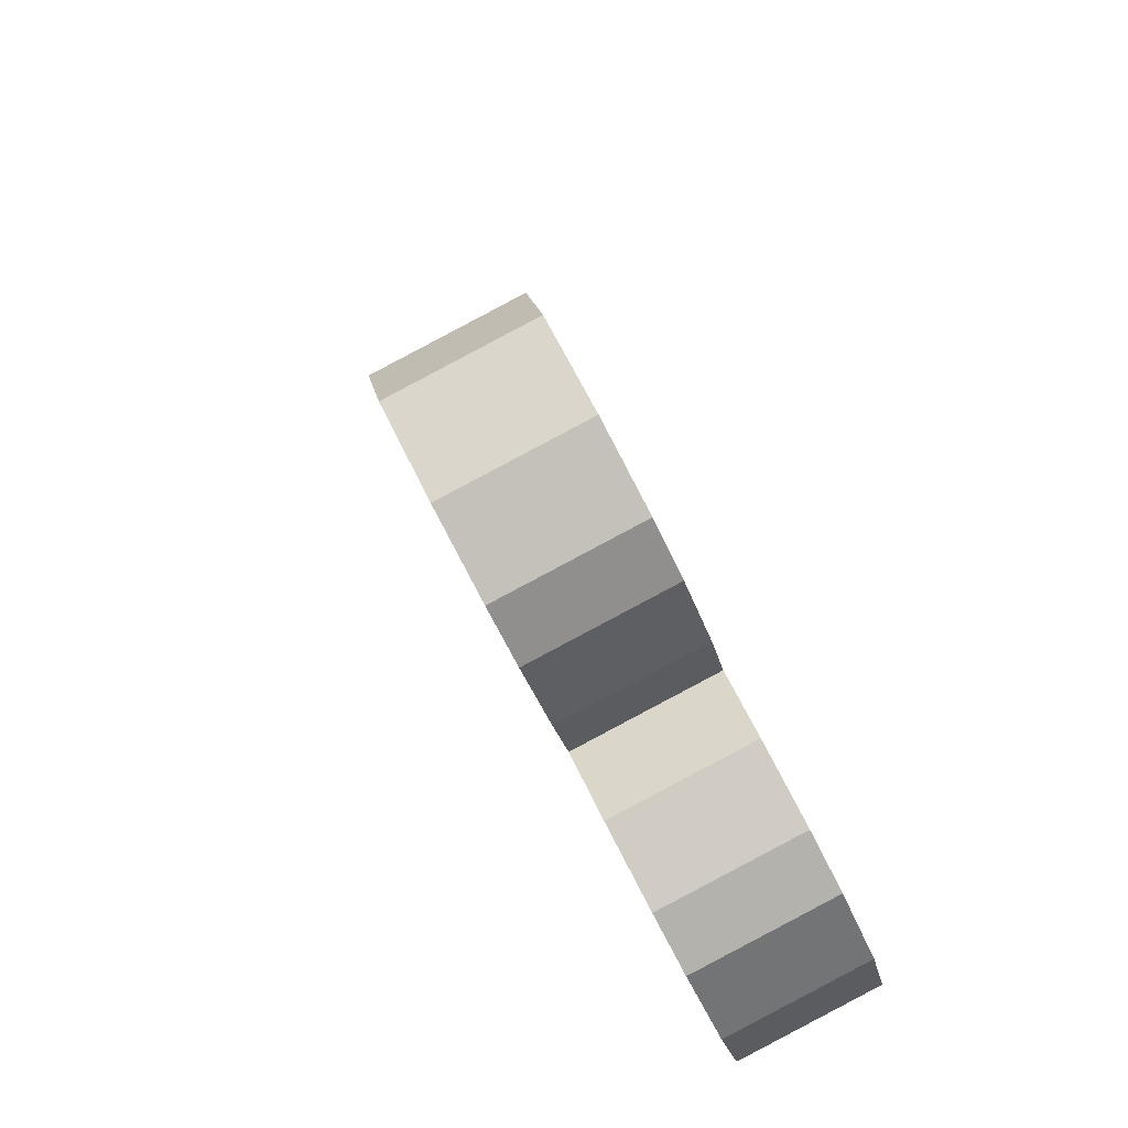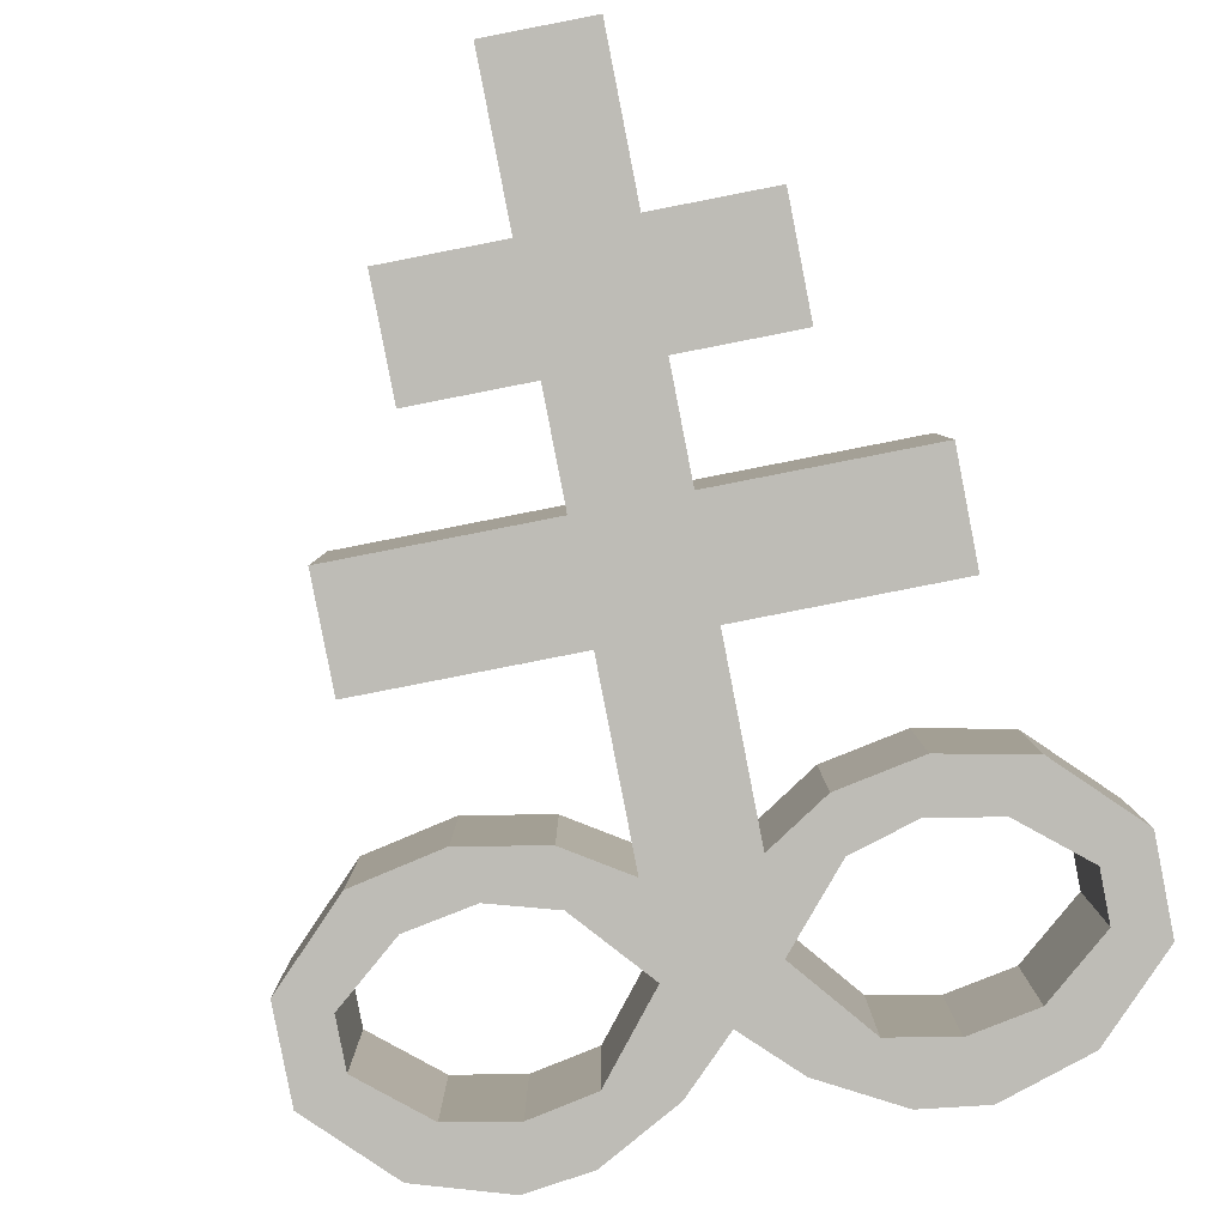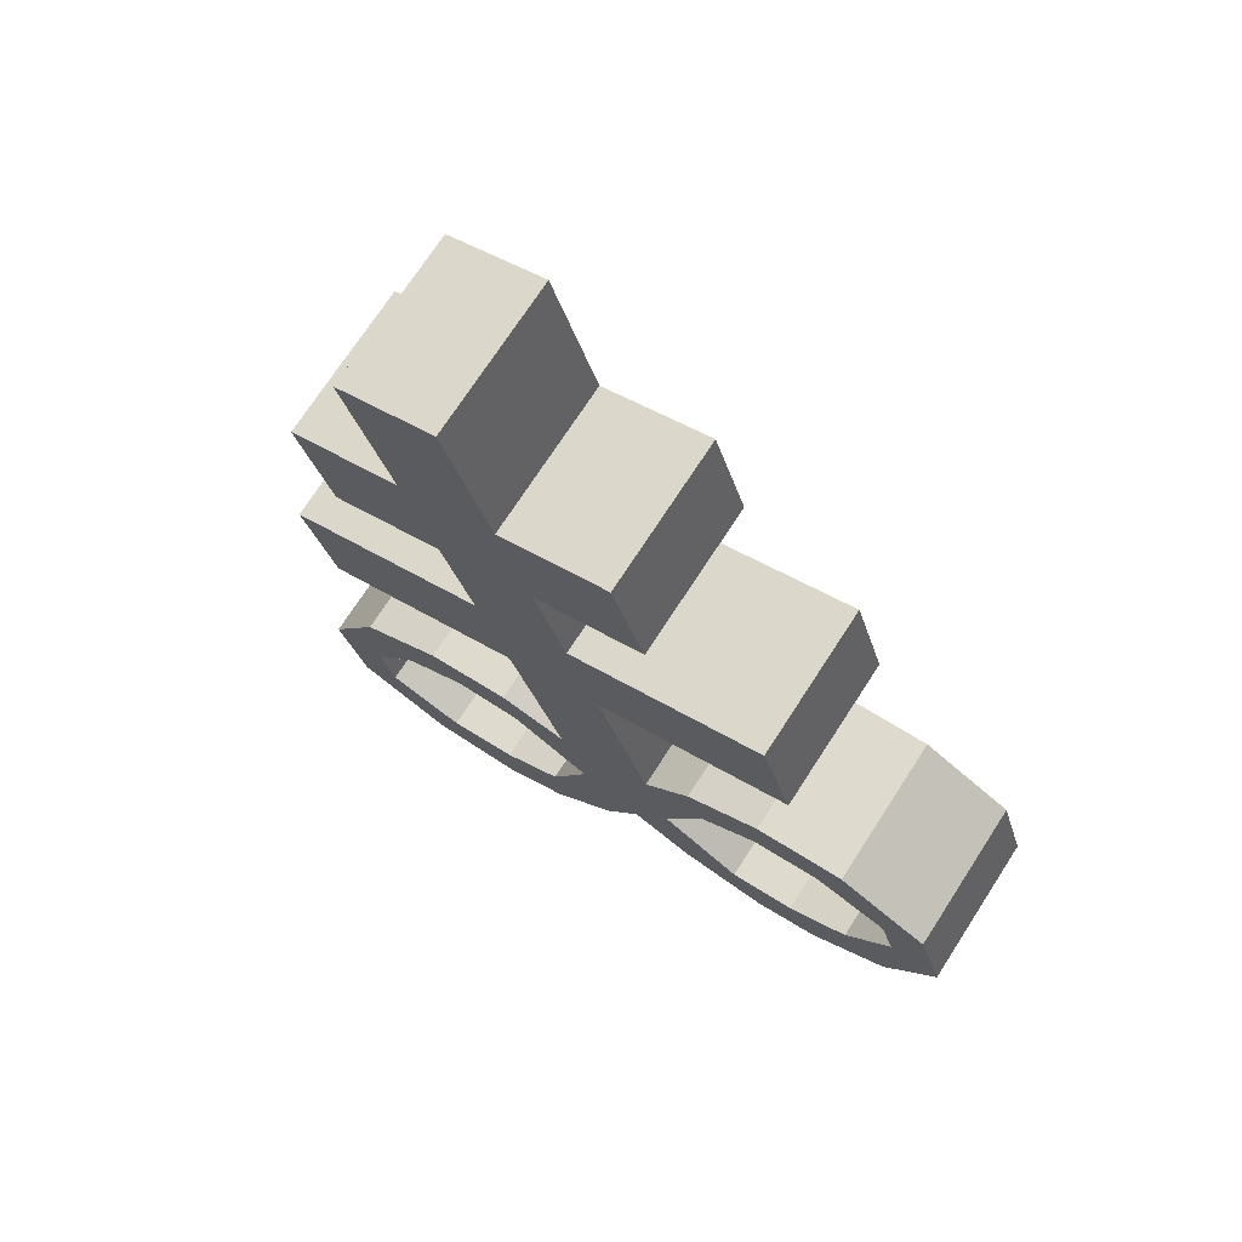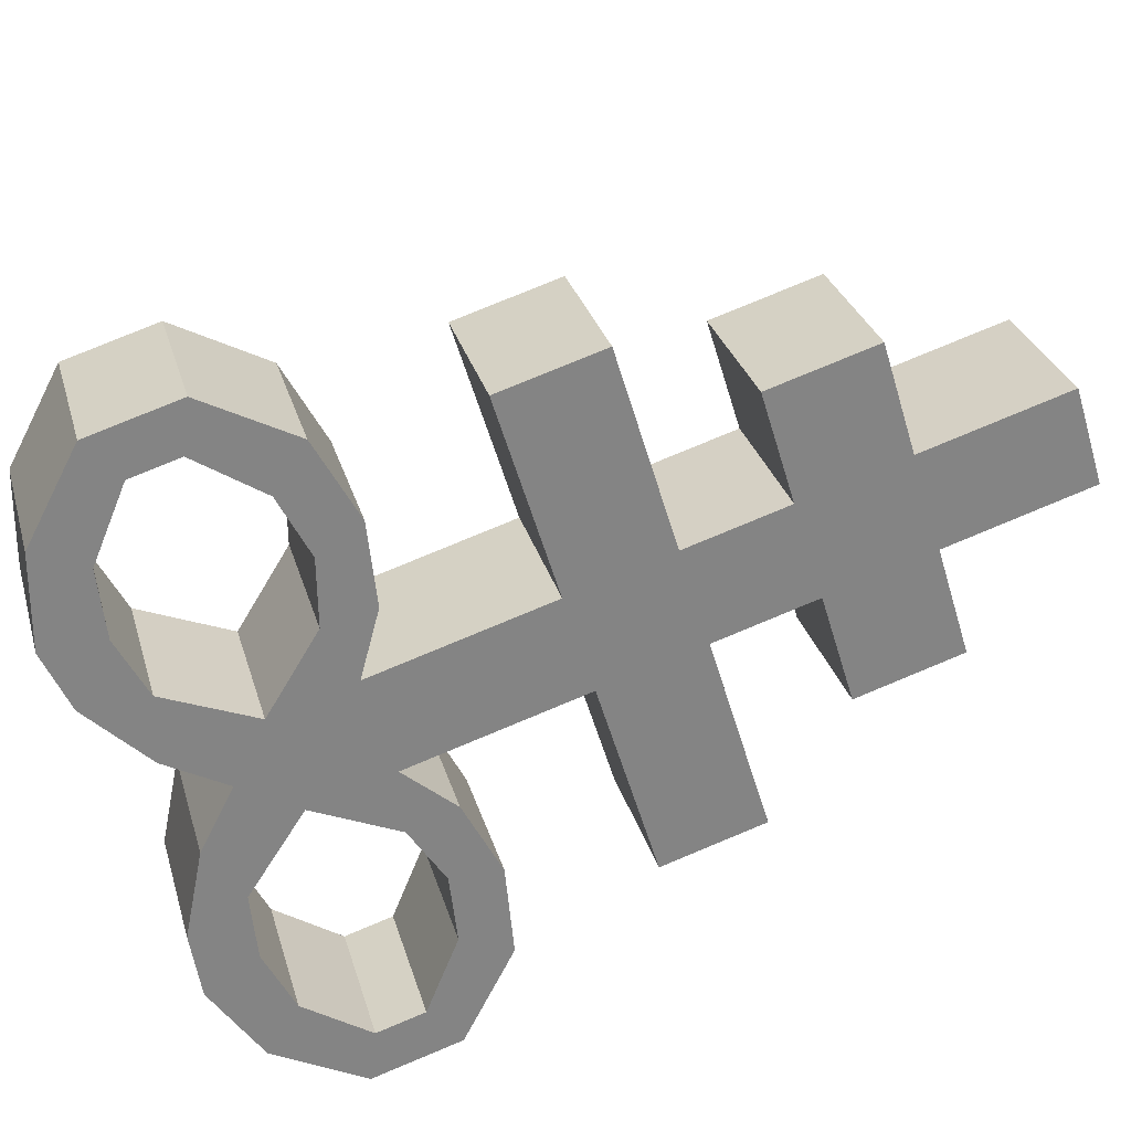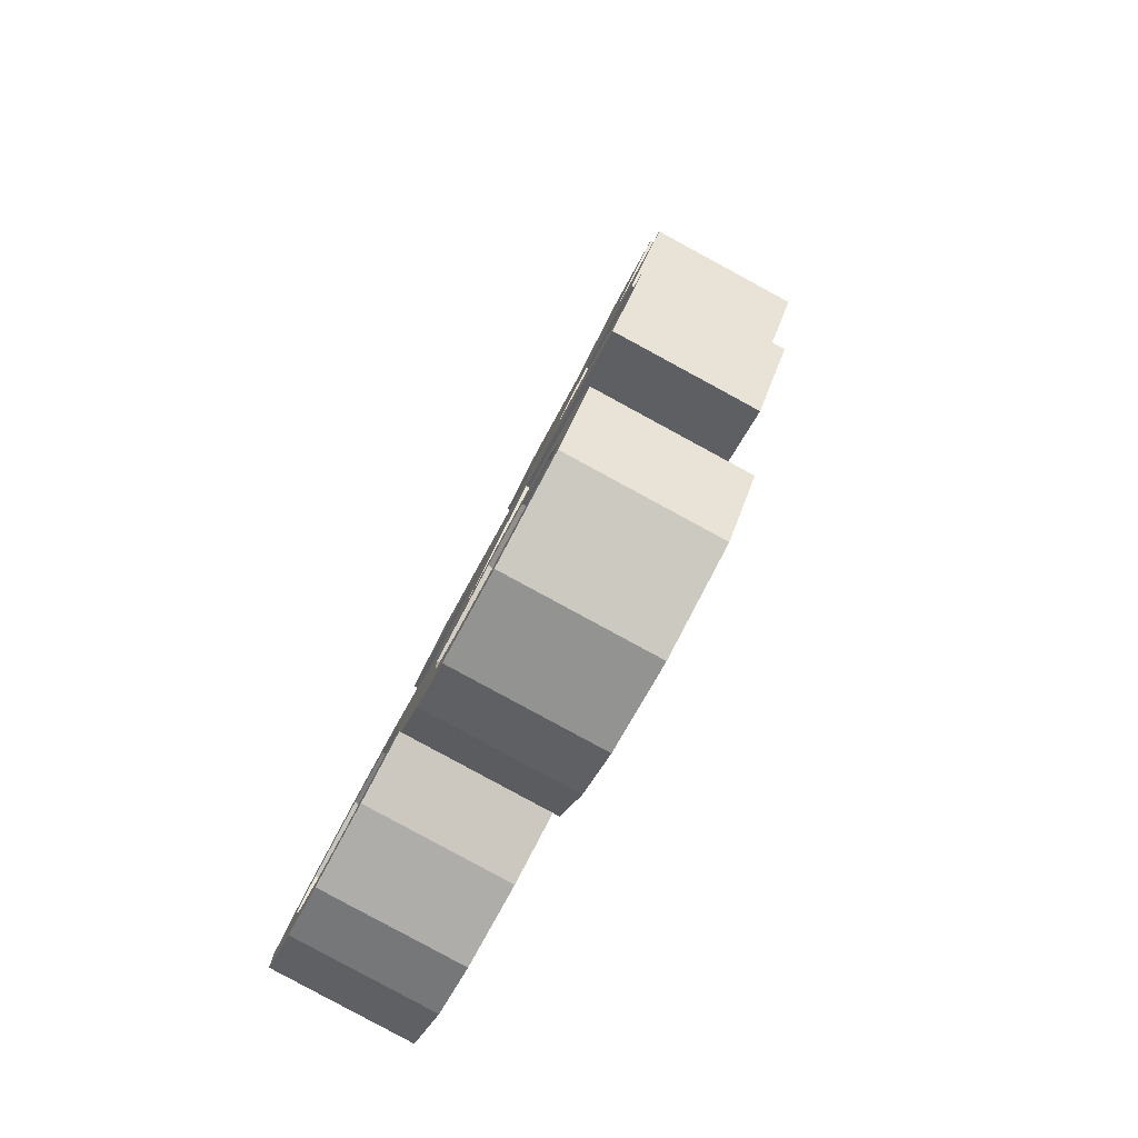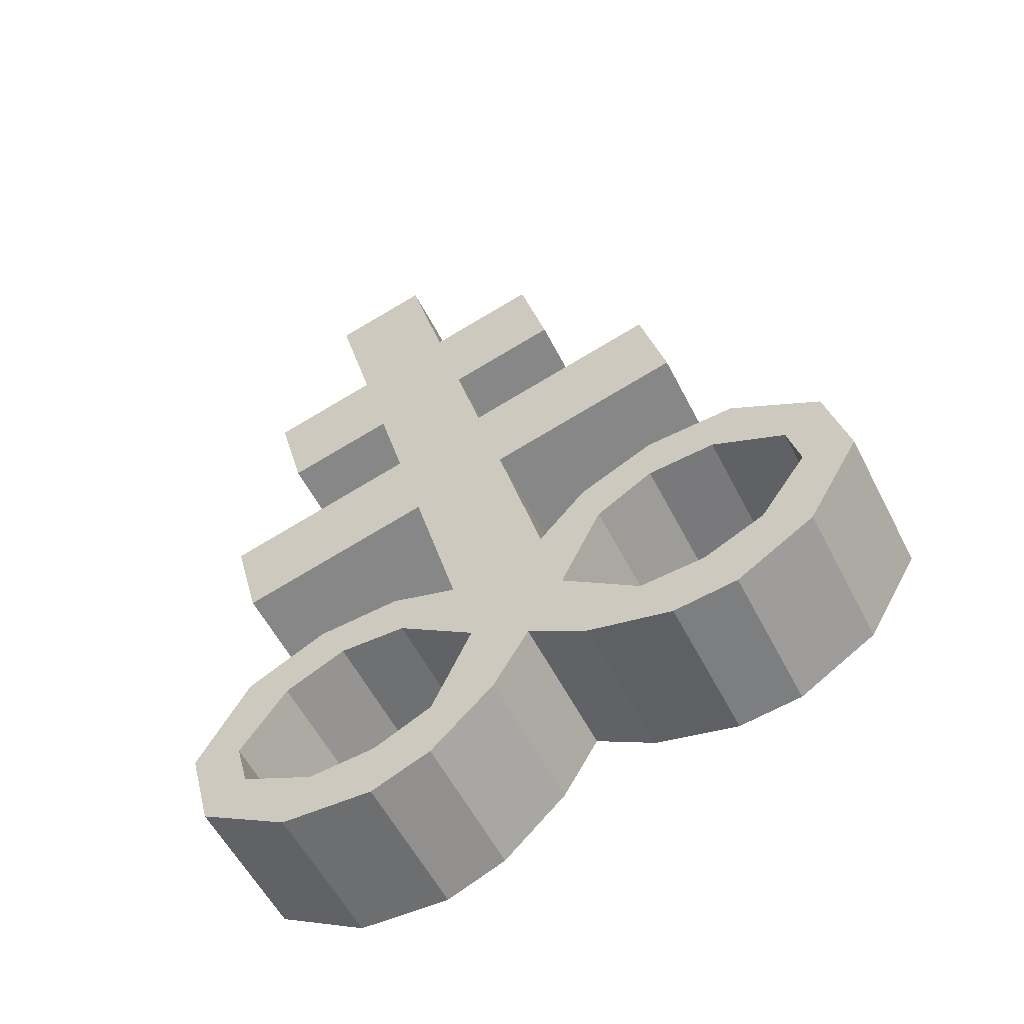
<metadata>
{"format":"obj","ext":"obj","renderer":"f3d","projection":"perspective","resolution":1024,"background":"white","views":[{"elev":-59.4,"azim":118.9,"up":"+Y"},{"elev":-69.8,"azim":-162.1,"up":"+Z"},{"elev":55.4,"azim":38.7,"up":"+Y"},{"elev":-59.6,"azim":113.8,"up":"+Z"},{"elev":-53.1,"azim":-110.3,"up":"+Y"},{"elev":-71.5,"azim":32.2,"up":"+Y"}]}
</metadata>
<code>
o Brimstone_Cube.008
v -0.2453 9.176 0.4861
v -0.3333 9.95 0.688
v -0.2812 9.288 0.04262
v -0.3692 10.06 0.2445
v -0.2823 9.502 0.571
v -0.3182 9.613 0.1275
v -0.2101 8.866 0.4052
v -0.246 8.978 -0.03829
v -0.1746 8.553 0.3237
v -0.2105 8.665 -0.1199
v -0.1138 8.018 0.1841
v -0.1497 8.129 -0.2595
v -0.624 9.245 0.05946
v -0.5881 9.133 0.503
v -0.661 9.57 0.1443
v -0.6251 9.458 0.5878
v -0.8637 8.9 -0.007934
v -0.8278 8.788 0.4356
v -0.8281 8.587 -0.08951
v -0.7922 8.475 0.354
v -0.08524 7.767 0.1185
v -0.3408 8.216 -0.2221
v -0.3049 8.105 0.2214
v -0.332 8.063 -0.2613
v -0.2961 7.952 0.1822
v -0.5921 8.23 -0.1982
v -0.5562 8.119 0.2453
v -0.5315 8.093 -0.2377
v -0.4956 7.982 0.2058
v -0.8518 8.144 -0.1991
v -0.8159 8.032 0.2444
v -0.729 8.032 -0.2371
v -0.6931 7.92 0.2064
v -1.05 7.899 -0.2445
v -1.014 7.788 0.199
v -0.9003 7.856 -0.2675
v -0.8644 7.744 0.176
v -0.678 7.582 -0.3544
v -0.6421 7.471 0.08915
v -0.7722 7.443 -0.3817
v -0.7364 7.332 0.06176
v -0.4722 7.572 -0.3736
v -0.4364 7.46 0.06989
v -0.4974 7.396 -0.4157
v -0.4615 7.285 0.02775
v -0.2831 7.633 -0.3736
v -0.2472 7.521 0.06986
v -0.3069 7.446 -0.4188
v -0.271 7.334 0.02477
v -0.1211 7.878 -0.325
v -0.05322 7.485 0.04507
v -0.08913 7.597 -0.3984
v -0.9833 7.52 0.1291
v -1.019 7.631 -0.3145
v -0.8479 7.599 0.1381
v -0.8838 7.711 -0.3054
v 0.05727 9.215 0.4713
v -0.03066 9.989 0.6731
v 0.02138 9.326 0.02774
v -0.06656 10.1 0.2296
v 0.02031 9.54 0.5561
v -0.0156 9.652 0.1126
v 0.09251 8.904 0.3904
v 0.0566 9.016 -0.05314
v 0.1281 8.591 0.3088
v 0.09215 8.703 -0.1347
v 0.1889 8.056 0.1692
v 0.153 8.168 -0.2743
v 0.3641 9.37 0.01092
v 0.4 9.258 0.4544
v 0.3271 9.695 0.09574
v 0.363 9.583 0.5393
v 0.6742 9.094 -0.08349
v 0.7102 8.982 0.36
v 0.7098 8.781 -0.1651
v 0.7457 8.67 0.2784
v 0.2174 7.805 0.1037
v 0.3192 8.3 -0.2546
v 0.3551 8.188 0.189
v 0.3449 8.149 -0.2946
v 0.3808 8.037 0.1489
v 0.5603 8.376 -0.2549
v 0.5962 8.265 0.1887
v 0.5321 8.228 -0.2899
v 0.568 8.116 0.1536
v 0.8321 8.356 -0.2818
v 0.868 8.245 0.1617
v 0.7378 8.217 -0.3092
v 0.7737 8.106 0.1343
v 1.079 8.168 -0.3491
v 1.115 8.057 0.09439
v 0.9436 8.089 -0.3581
v 0.9795 7.977 0.08538
v 0.7888 7.768 -0.4264
v 0.8247 7.656 0.01707
v 0.9116 7.656 -0.4645
v 0.9475 7.544 -0.02096
v 0.5913 7.706 -0.4259
v 0.6272 7.595 0.01762
v 0.655 7.542 -0.4724
v 0.6909 7.43 -0.02885
v 0.3938 7.718 -0.4069
v 0.4297 7.607 0.03661
v 0.4589 7.543 -0.4564
v 0.4947 7.431 -0.01287
v 0.1815 7.916 -0.3399
v 0.2494 7.523 0.03019
v 0.2135 7.635 -0.4133
v 0.04586 7.759 -0.3684
v 0.08176 7.648 0.07514
v 1.145 7.789 0.02445
v 1.11 7.9 -0.4191
v 0.996 7.832 0.04748
v 0.9601 7.944 -0.396
f 5 2 4 6
f 62 6 4 60
f 59 64 8 3
f 2 58 60 4
f 1 3 8 7
f 59 3 6 62
f 9 10 12 11
f 7 63 57 1
f 64 66 10 8
f 110 77 67 11 21
f 14 16 15 13
f 18 17 19 20
f 6 3 13 15
f 5 6 15 16
f 8 10 19 17
f 1 5 16 14
f 7 8 17 18
f 9 7 18 20
f 10 9 20 19
f 3 1 14 13
f 50 109 52
f 12 50 24 22
f 40 41 53 54
f 24 25 29 28
f 25 23 27 29
f 21 11 23 25
f 11 12 22 23
f 50 21 25 24
f 29 27 31 33
f 23 22 26 27
f 22 24 28 26
f 28 29 33 32
f 27 26 30 31
f 26 28 32 30
f 46 48 44 42
f 33 31 35 37
f 32 33 37 36
f 31 30 34 35
f 30 32 36 34
f 41 39 55 53
f 38 40 54 56
f 39 38 56 55
f 42 44 40 38
f 43 42 38 39
f 49 47 43 45
f 45 43 39 41
f 44 45 41 40
f 51 21 47 49
f 21 50 46 47
f 52 51 49 48
f 48 49 45 44
f 66 68 12 10
f 11 67 65 9
f 9 65 63 7
f 1 57 61 5
f 5 61 58 2
f 110 51 52 109
f 50 52 48 46
f 47 46 42 43
f 36 37 55 56
f 34 36 56 54
f 35 34 54 53
f 37 35 53 55
f 110 21 51
f 107 110 109 108
f 61 62 60 58
f 57 63 64 59
f 65 67 68 66
f 70 69 71 72
f 74 76 75 73
f 62 71 69 59
f 61 72 71 62
f 64 73 75 66
f 57 70 72 61
f 63 74 73 64
f 65 76 74 63
f 66 75 76 65
f 59 69 70 57
f 106 108 109
f 68 78 80 106
f 96 112 111 97
f 80 84 85 81
f 81 85 83 79
f 77 81 79 67
f 67 79 78 68
f 106 80 81 77
f 85 89 87 83
f 79 83 82 78
f 78 82 84 80
f 84 88 89 85
f 83 87 86 82
f 82 86 88 84
f 102 98 100 104
f 89 93 91 87
f 88 92 93 89
f 87 91 90 86
f 86 90 92 88
f 97 111 113 95
f 94 114 112 96
f 95 113 114 94
f 98 94 96 100
f 99 95 94 98
f 105 101 99 103
f 101 97 95 99
f 100 96 97 101
f 107 105 103 77
f 77 103 102 106
f 108 104 105 107
f 104 100 101 105
f 106 102 104 108
f 103 99 98 102
f 92 114 113 93
f 90 112 114 92
f 91 111 112 90
f 93 113 111 91
f 110 107 77
f 68 106 109 50 12

</code>
